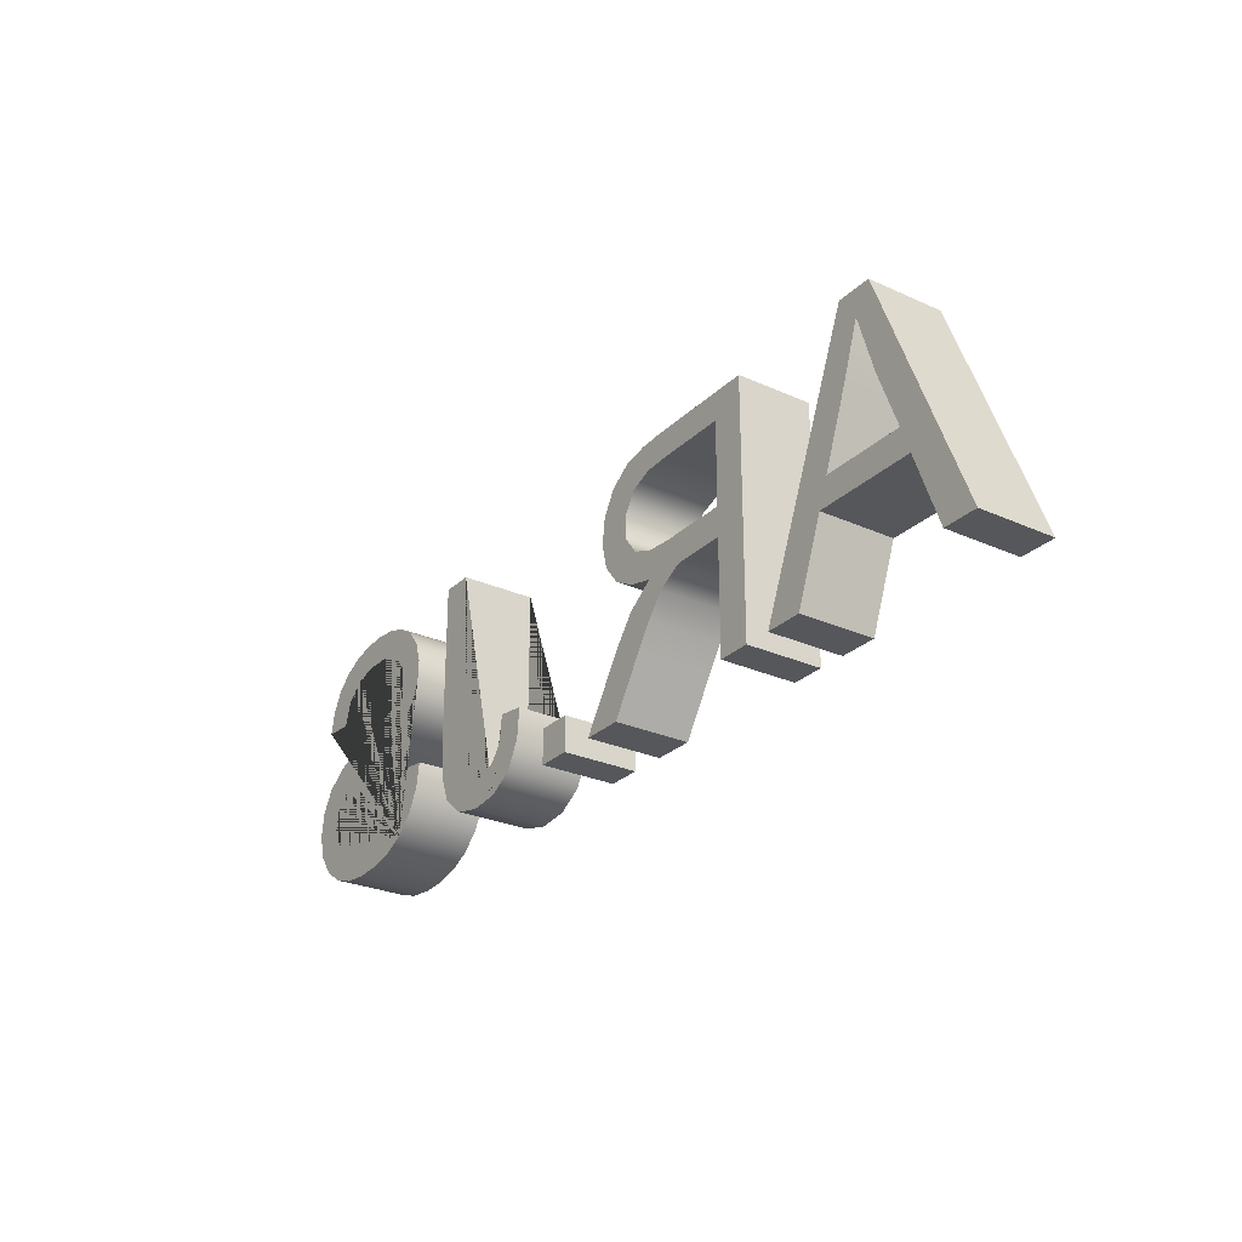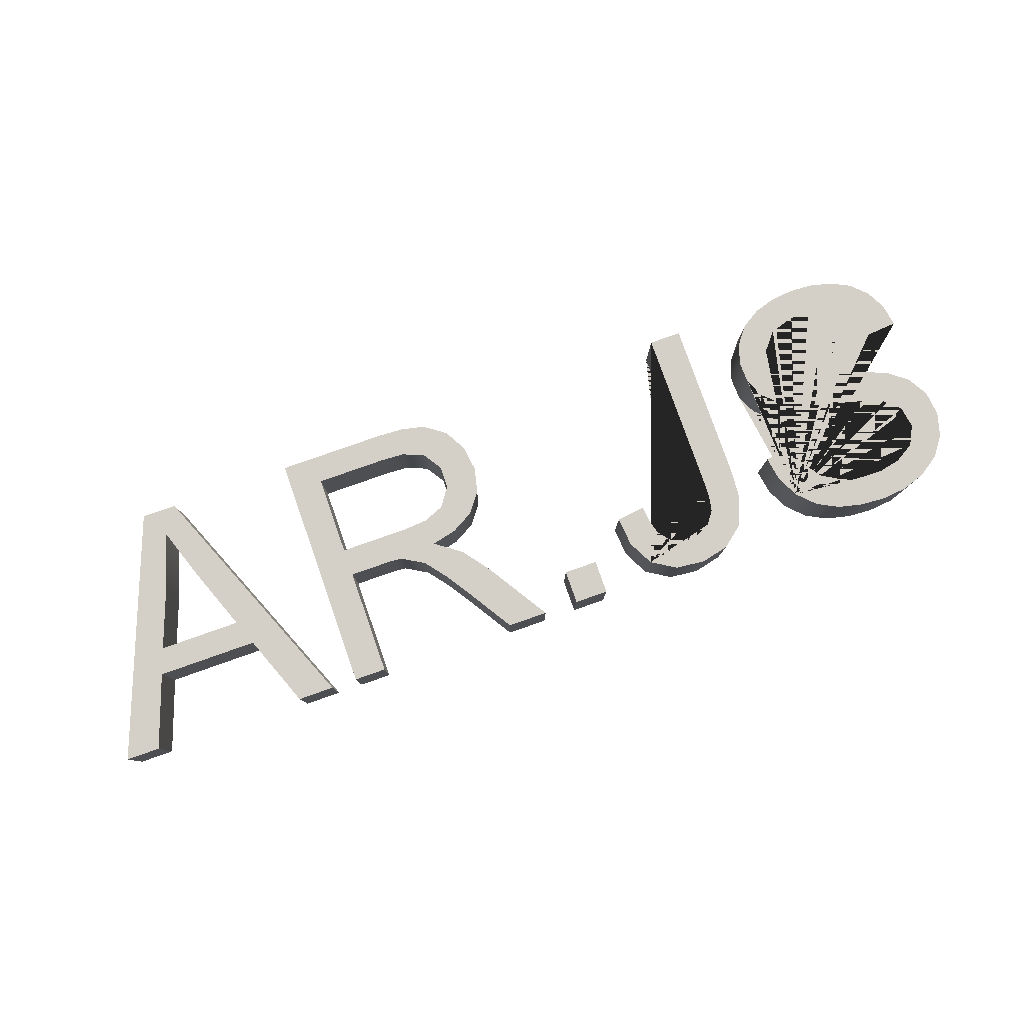
<metadata>
{"format":"obj","ext":"obj","renderer":"f3d","projection":"perspective","resolution":1024,"background":"white","views":[{"elev":-26.9,"azim":-124.9,"up":"+Y"},{"elev":79.9,"azim":-19.4,"up":"+Z"}]}
</metadata>
<code>
g Red
v 0.6146 0.07255 0
v 0.6178 0.04136 0
v 0.632 0.01421 0
v 0.6582 -0.001888 0
v 0.6899 -0.005274 0
v 0.7199 0.00173 0
v 0.7434 0.02092 0
v 0.7547 0.05033 0
v 0.7571 0.08157 0
v 0.7571 0.2582 0
v 0.7228 0.2582 0
v 0.7228 0.07962 0
v 0.7221 0.06275 0
v 0.7192 0.04718 0
v 0.7093 0.0332 0
v 0.6943 0.02623 0
v 0.6771 0.02564 0
v 0.6621 0.03132 0
v 0.6517 0.04396 0
v 0.6471 0.06018 0
v 0.6455 0.07679 0
v 0.7571 0.08157 0
v 0.7571 0.08157 0.07781
v 0.7547 0.05033 0
v 0.7547 0.05033 0.07781
v 0.7434 0.02092 0
v 0.7434 0.02092 0.07781
v 0.7199 0.00173 0
v 0.7199 0.00173 0.07781
v 0.6899 -0.005274 0
v 0.6899 -0.005274 0.07781
v 0.6582 -0.001888 0
v 0.6582 -0.001888 0.07781
v 0.632 0.01421 0
v 0.632 0.01421 0.07781
v 0.6178 0.04136 0
v 0.6178 0.04136 0.07781
v 0.6146 0.07255 0
v 0.6146 0.07255 0.07781
v 0.7571 0.2582 0
v 0.7571 0.2582 0.07781
v 0.7571 0.08157 0
v 0.7571 0.08157 0.07781
v 0.7228 0.2582 0
v 0.7228 0.2582 0.07781
v 0.7571 0.2582 0
v 0.7571 0.2582 0.07781
v 0.7228 0.07962 0
v 0.7228 0.07962 0.07781
v 0.7228 0.2582 0
v 0.7228 0.2582 0.07781
v 0.6455 0.07679 0
v 0.6455 0.07679 0.07781
v 0.6471 0.06018 0
v 0.6471 0.06018 0.07781
v 0.6517 0.04396 0
v 0.6517 0.04396 0.07781
v 0.6621 0.03132 0
v 0.6621 0.03132 0.07781
v 0.6771 0.02564 0
v 0.6771 0.02564 0.07781
v 0.6943 0.02623 0
v 0.6943 0.02623 0.07781
v 0.7093 0.0332 0
v 0.7093 0.0332 0.07781
v 0.7192 0.04718 0
v 0.7192 0.04718 0.07781
v 0.7221 0.06275 0
v 0.7221 0.06275 0.07781
v 0.7228 0.07962 0
v 0.7228 0.07962 0.07781
v 0.6146 0.07255 0
v 0.6146 0.07255 0.07781
v 0.6455 0.07679 0
v 0.6455 0.07679 0.07781
v 0.6146 0.07255 0.07781
v 0.6178 0.04136 0.07781
v 0.632 0.01421 0.07781
v 0.6582 -0.001888 0.07781
v 0.6899 -0.005274 0.07781
v 0.7199 0.00173 0.07781
v 0.7434 0.02092 0.07781
v 0.7547 0.05033 0.07781
v 0.7571 0.08157 0.07781
v 0.7571 0.2582 0.07781
v 0.7228 0.2582 0.07781
v 0.7228 0.07962 0.07781
v 0.7221 0.06275 0.07781
v 0.7192 0.04718 0.07781
v 0.7093 0.0332 0.07781
v 0.6943 0.02623 0.07781
v 0.6771 0.02564 0.07781
v 0.6621 0.03132 0.07781
v 0.6517 0.04396 0.07781
v 0.6471 0.06018 0.07781
v 0.6455 0.07679 0.07781
f 4 3 2 1 21 20 19 18 17 16 15 14 13 12 11 10 9 8 7 6 5
f 78 79 80 81 82 83 84 85 86 87 88 89 90 91 92 93 94 95 96 76 77
f 24 22 23 25
f 28 26 27 29
f 26 24 25 27
f 30 28 29 31
f 34 32 33 35
f 38 36 37 39
f 36 34 35 37
f 32 30 31 33
f 41 43 42 40
f 45 47 46 44
f 49 51 50 48
f 54 52 53 55
f 58 56 57 59
f 60 58 59 61
f 56 54 55 57
f 61 63 62 60
f 64 62 63 65
f 68 66 67 69
f 70 68 69 71
f 66 64 65 67
f 73 75 74 72
v -2.045e-06 -0.001 0
v 0.03642 -0.001 0
v 0.06488 0.0775 0
v 0.1733 0.0775 0
v 0.2035 -0.001 0
v 0.2426 -0.001 0
v 0.1365 0.2582 0
v 0.09954 0.2582 0
v 0.1172 0.231 0
v 0.1356 0.1772 0
v 0.1627 0.1054 0
v 0.07479 0.1054 0
v 0.09805 0.1676 0
v 0.03642 -0.001 0
v 0.03642 -0.001 0.07781
v -2.045e-06 -0.001 0
v -2.045e-06 -0.001 0.07781
v 0.06488 0.0775 0
v 0.06488 0.0775 0.07781
v 0.03642 -0.001 0
v 0.03642 -0.001 0.07781
v 0.1733 0.0775 0
v 0.1733 0.0775 0.07781
v 0.06488 0.0775 0
v 0.06488 0.0775 0.07781
v 0.2035 -0.001 0
v 0.2035 -0.001 0.07781
v 0.1733 0.0775 0
v 0.1733 0.0775 0.07781
v 0.2426 -0.001 0
v 0.2426 -0.001 0.07781
v 0.2035 -0.001 0
v 0.2035 -0.001 0.07781
v 0.1365 0.2582 0
v 0.1365 0.2582 0.07781
v 0.2426 -0.001 0
v 0.2426 -0.001 0.07781
v 0.09954 0.2582 0
v 0.09954 0.2582 0.07781
v 0.1365 0.2582 0
v 0.1365 0.2582 0.07781
v -2.045e-06 -0.001 0
v -2.045e-06 -0.001 0.07781
v 0.09954 0.2582 0
v 0.09954 0.2582 0.07781
v 0.1627 0.1054 0
v 0.1627 0.1054 0.07781
v 0.1356 0.1772 0
v 0.1356 0.1772 0.07781
v 0.1356 0.1772 0.03891
v 0.1627 0.1054 0.03891
v 0.07479 0.1054 0
v 0.07479 0.1054 0.07781
v 0.1627 0.1054 0
v 0.1627 0.1054 0.07781
v 0.1627 0.1054 0.03891
v 0.07479 0.1054 0.03891
v 0.1172 0.231 0
v 0.1172 0.231 0.07781
v 0.09805 0.1676 0
v 0.09805 0.1676 0.07781
v 0.07479 0.1054 0
v 0.07479 0.1054 0.07781
v 0.07479 0.1054 0.03891
v 0.1172 0.231 0.03891
v 0.1356 0.1772 0
v 0.1356 0.1772 0.07781
v 0.1172 0.231 0
v 0.1172 0.231 0.07781
v 0.1356 0.1772 0.03891
v 0.1172 0.231 0.03891
v -2.045e-06 -0.001 0.07781
v 0.03642 -0.001 0.07781
v 0.06488 0.0775 0.07781
v 0.1733 0.0775 0.07781
v 0.2035 -0.001 0.07781
v 0.2426 -0.001 0.07781
v 0.1365 0.2582 0.07781
v 0.09954 0.2582 0.07781
v 0.1356 0.1772 0.07781
v 0.1627 0.1054 0.07781
v 0.07479 0.1054 0.07781
v 0.09805 0.1676 0.07781
v 0.1172 0.231 0.07781
f 146 144 142 147 143 145
f 152 150 148 153 149 151
f 156 154 161 155 157
f 156 157 159 160 158
f 167 164 162 166 163 165
f 99 98 97
f 107 100 99 108
f 108 99 97
f 104 109 108
f 105 109 104
f 97 104 108
f 102 101 100
f 107 102 100
f 103 106 105
f 102 107 103
f 106 103 107
f 104 103 105
f 111 113 112 110
f 115 117 116 114
f 119 121 120 118
f 123 125 124 122
f 127 129 128 126
f 131 133 132 130
f 135 137 136 134
f 139 141 140 138
f 170 168 169
f 177 178 170 171
f 178 168 170
f 175 178 179
f 180 175 179
f 168 178 175
f 173 171 172
f 177 171 173
f 174 180 176
f 173 174 177
f 176 177 174
f 175 180 174
g Green
v 0.8014 0.08227 0
v 0.8059 0.05604 0
v 0.8178 0.03263 0
v 0.8365 0.01407 0
v 0.8595 0.002299 0
v 0.8854 -0.003742 0
v 0.9119 -0.00542 0
v 0.939 -0.002739 0
v 0.9638 0.00566 0
v 0.9856 0.02063 0
v 1.001 0.04222 0
v 1.008 0.06744 0
v 1.004 0.09379 0
v 0.9915 0.116 0
v 0.9702 0.1322 0
v 0.9458 0.1419 0
v 0.9203 0.1487 0
v 0.8937 0.155 0
v 0.8684 0.1629 0
v 0.8481 0.1784 0
v 0.8461 0.204 0
v 0.8623 0.2235 0
v 0.888 0.2315 0
v 0.9158 0.2318 0
v 0.9402 0.2255 0
v 0.9592 0.2082 0
v 0.9671 0.1827 0
v 1 0.1852 0
v 0.9958 0.2086 0
v 0.9849 0.2293 0
v 0.9679 0.2456 0
v 0.9469 0.2558 0
v 0.9237 0.2612 0
v 0.8997 0.2626 0
v 0.876 0.2601 0
v 0.8536 0.2532 0
v 0.8335 0.2406 0
v 0.819 0.222 0
v 0.8119 0.1998 0
v 0.8131 0.1761 0
v 0.8231 0.1551 0
v 0.8406 0.1392 0
v 0.8618 0.129 0
v 0.8843 0.1221 0
v 0.908 0.1162 0
v 0.9309 0.1102 0
v 0.9535 0.1019 0
v 0.9703 0.08669 0
v 0.9743 0.06376 0
v 0.964 0.04316 0
v 0.9438 0.03073 0
v 0.9207 0.02578 0
v 0.8966 0.02614 0
v 0.874 0.03163 0
v 0.8533 0.0435 0
v 0.8398 0.06178 0
v 0.8338 0.0851 0
v 0.9671 0.1827 0
v 0.9671 0.1827 0.07781
v 0.9592 0.2082 0
v 0.9592 0.2082 0.07781
v 0.9402 0.2255 0
v 0.9402 0.2255 0.07781
v 0.9158 0.2318 0
v 0.9158 0.2318 0.07781
v 0.888 0.2315 0
v 0.888 0.2315 0.07781
v 0.8623 0.2235 0
v 0.8623 0.2235 0.07781
v 0.8461 0.204 0
v 0.8461 0.204 0.07781
v 0.8481 0.1784 0
v 0.8481 0.1784 0.07781
v 0.8684 0.1629 0
v 0.8684 0.1629 0.07781
v 0.8937 0.155 0
v 0.8937 0.155 0.07781
v 0.9203 0.1487 0
v 0.9203 0.1487 0.07781
v 0.9458 0.1419 0
v 0.9458 0.1419 0.07781
v 0.9702 0.1322 0
v 0.9702 0.1322 0.07781
v 0.9915 0.116 0
v 0.9915 0.116 0.07781
v 1.004 0.09379 0
v 1.004 0.09379 0.07781
v 1.008 0.06744 0
v 1.008 0.06744 0.07781
v 1.001 0.04222 0
v 1.001 0.04222 0.07781
v 0.9856 0.02063 0
v 0.9856 0.02063 0.07781
v 0.9638 0.00566 0
v 0.9638 0.00566 0.07781
v 0.939 -0.002739 0
v 0.939 -0.002739 0.07781
v 0.9119 -0.00542 0
v 0.9119 -0.00542 0.07781
v 0.8854 -0.003742 0
v 0.8854 -0.003742 0.07781
v 0.8595 0.002299 0
v 0.8595 0.002299 0.07781
v 0.8365 0.01407 0
v 0.8365 0.01407 0.07781
v 0.8178 0.03263 0
v 0.8178 0.03263 0.07781
v 0.8059 0.05604 0
v 0.8059 0.05604 0.07781
v 0.8014 0.08227 0
v 0.8014 0.08227 0.07781
v 1 0.1852 0
v 1 0.1852 0.07781
v 0.9671 0.1827 0
v 0.9671 0.1827 0.07781
v 0.8338 0.0851 0
v 0.8338 0.0851 0.07781
v 0.8398 0.06178 0
v 0.8398 0.06178 0.07781
v 0.8533 0.0435 0
v 0.8533 0.0435 0.07781
v 0.874 0.03163 0
v 0.874 0.03163 0.07781
v 0.8966 0.02614 0
v 0.8966 0.02614 0.07781
v 0.9207 0.02578 0
v 0.9207 0.02578 0.07781
v 0.9438 0.03073 0
v 0.9438 0.03073 0.07781
v 0.964 0.04316 0
v 0.964 0.04316 0.07781
v 0.9743 0.06376 0
v 0.9743 0.06376 0.07781
v 0.9703 0.08669 0
v 0.9703 0.08669 0.07781
v 0.9535 0.1019 0
v 0.9535 0.1019 0.07781
v 0.9309 0.1102 0
v 0.9309 0.1102 0.07781
v 0.908 0.1162 0
v 0.908 0.1162 0.07781
v 0.8843 0.1221 0
v 0.8843 0.1221 0.07781
v 0.8618 0.129 0
v 0.8618 0.129 0.07781
v 0.8406 0.1392 0
v 0.8406 0.1392 0.07781
v 0.8231 0.1551 0
v 0.8231 0.1551 0.07781
v 0.8131 0.1761 0
v 0.8131 0.1761 0.07781
v 0.8119 0.1998 0
v 0.8119 0.1998 0.07781
v 0.819 0.222 0
v 0.819 0.222 0.07781
v 0.8335 0.2406 0
v 0.8335 0.2406 0.07781
v 0.8536 0.2532 0
v 0.8536 0.2532 0.07781
v 0.876 0.2601 0
v 0.876 0.2601 0.07781
v 0.8997 0.2626 0
v 0.8997 0.2626 0.07781
v 0.9237 0.2612 0
v 0.9237 0.2612 0.07781
v 0.9469 0.2558 0
v 0.9469 0.2558 0.07781
v 0.9679 0.2456 0
v 0.9679 0.2456 0.07781
v 0.9849 0.2293 0
v 0.9849 0.2293 0.07781
v 0.9958 0.2086 0
v 0.9958 0.2086 0.07781
v 1 0.1852 0
v 1 0.1852 0.07781
v 0.8014 0.08227 0
v 0.8014 0.08227 0.07781
v 0.8338 0.0851 0
v 0.8338 0.0851 0.07781
v 0.8014 0.08227 0.07781
v 0.8059 0.05604 0.07781
v 0.8178 0.03263 0.07781
v 0.8365 0.01407 0.07781
v 0.8595 0.002299 0.07781
v 0.8854 -0.003742 0.07781
v 0.9119 -0.00542 0.07781
v 0.939 -0.002739 0.07781
v 0.9638 0.00566 0.07781
v 0.9856 0.02063 0.07781
v 1.001 0.04222 0.07781
v 1.008 0.06744 0.07781
v 1.004 0.09379 0.07781
v 0.9915 0.116 0.07781
v 0.9702 0.1322 0.07781
v 0.9458 0.1419 0.07781
v 0.9203 0.1487 0.07781
v 0.8937 0.155 0.07781
v 0.8684 0.1629 0.07781
v 0.8481 0.1784 0.07781
v 0.8461 0.204 0.07781
v 0.8623 0.2235 0.07781
v 0.888 0.2315 0.07781
v 0.9158 0.2318 0.07781
v 0.9402 0.2255 0.07781
v 0.9592 0.2082 0.07781
v 0.9671 0.1827 0.07781
v 1 0.1852 0.07781
v 0.9958 0.2086 0.07781
v 0.9849 0.2293 0.07781
v 0.9679 0.2456 0.07781
v 0.9469 0.2558 0.07781
v 0.9237 0.2612 0.07781
v 0.8997 0.2626 0.07781
v 0.876 0.2601 0.07781
v 0.8536 0.2532 0.07781
v 0.8335 0.2406 0.07781
v 0.819 0.222 0.07781
v 0.8119 0.1998 0.07781
v 0.8131 0.1761 0.07781
v 0.8231 0.1551 0.07781
v 0.8406 0.1392 0.07781
v 0.8618 0.129 0.07781
v 0.8843 0.1221 0.07781
v 0.908 0.1162 0.07781
v 0.9309 0.1102 0.07781
v 0.9535 0.1019 0.07781
v 0.9703 0.08669 0.07781
v 0.9743 0.06376 0.07781
v 0.964 0.04316 0.07781
v 0.9438 0.03073 0.07781
v 0.9207 0.02578 0.07781
v 0.8966 0.02614 0.07781
v 0.874 0.03163 0.07781
v 0.8533 0.0435 0.07781
v 0.8398 0.06178 0.07781
v 0.8338 0.0851 0.07781
f 184 183 182 181 237 236 235 234 233 232 231 230 229 228 227 226 225 224 223 222 221 220 219 218 217 216 215 214 213 212 211 210 209 208 207 206 205 204 203 202 201 200 199 198 197 196 195 194 193 192 191 190 189 188 187 186 185
f 258 256 257 259 261 260
f 320 318 319 321 323 325 324 322
f 362 363 364 365 366 367 368 369 370 371 372 373 374 375 376 377 378 379 380 381 382 383 384 385 386 387 388 389 390 391 392 393 394 395 396 397 398 399 400 401 402 403 404 405 406 407 408 409 410 411 412 413 414 415 416 360 361
f 240 238 239 241
f 242 240 241 243
f 246 244 245 247
f 248 246 247 249
f 244 242 243 245
f 252 250 251 253
f 254 252 253 255
f 262 260 261 263
f 256 254 255 257
f 250 248 249 251
f 264 262 263 265
f 268 266 267 269
f 270 268 269 271
f 274 272 273 275
f 276 274 275 277
f 272 270 271 273
f 280 278 279 281
f 282 280 281 283
f 286 284 285 287
f 290 288 289 291
f 288 286 287 289
f 284 282 283 285
f 278 276 277 279
f 266 264 265 267
f 293 295 294 292
f 298 296 297 299
f 300 298 299 301
f 304 302 303 305
f 308 306 307 309
f 306 304 305 307
f 302 300 301 303
f 312 310 311 313
f 316 314 315 317
f 314 312 313 315
f 318 316 317 319
f 310 308 309 311
f 325 327 326 324
f 328 326 327 329
f 330 328 329 331
f 334 332 333 335
f 338 336 337 339
f 336 334 335 337
f 332 330 331 333
f 342 340 341 343
f 346 344 345 347
f 344 342 343 345
f 350 348 349 351
f 354 352 353 355
f 352 350 351 353
f 348 346 347 349
f 340 338 339 341
f 357 359 358 356
v 0.3854 0.2582 0
v 0.2705 0.2582 0
v 0.2705 -0.001 0
v 0.3048 -0.001 0
v 0.3048 0.1141 0
v 0.3446 0.1141 0
v 0.3543 0.1139 0
v 0.3637 0.1129 0
v 0.3875 0.09919 0
v 0.4056 0.07661 0
v 0.4215 0.05293 0
v 0.4558 -0.001 0
v 0.4989 -0.001 0
v 0.4539 0.06954 0
v 0.4326 0.09691 0
v 0.4047 0.1169 0
v 0.4313 0.1232 0
v 0.455 0.1364 0
v 0.4715 0.1578 0
v 0.4777 0.1842 0
v 0.4741 0.2112 0
v 0.4608 0.2351 0
v 0.4381 0.2512 0
v 0.4127 0.2568 0
v 0.3048 0.2296 0
v 0.3297 0.2296 0
v 0.3545 0.2296 0
v 0.3794 0.2296 0
v 0.4044 0.2282 0
v 0.4274 0.2191 0
v 0.4411 0.1982 0
v 0.4404 0.1745 0
v 0.4264 0.1545 0
v 0.4044 0.1458 0
v 0.3785 0.1438 0
v 0.3048 0.1438 0
v 0.2705 0.2582 0
v 0.2705 0.2582 0.07781
v 0.3854 0.2582 0
v 0.3854 0.2582 0.07781
v 0.2705 -0.001 0
v 0.2705 -0.001 0.07781
v 0.2705 0.2582 0
v 0.2705 0.2582 0.07781
v 0.3048 -0.001 0
v 0.3048 -0.001 0.07781
v 0.2705 -0.001 0
v 0.2705 -0.001 0.07781
v 0.3048 0.1141 0
v 0.3048 0.1141 0.07781
v 0.3048 -0.001 0
v 0.3048 -0.001 0.07781
v 0.3446 0.1141 0
v 0.3446 0.1141 0.07781
v 0.3048 0.1141 0
v 0.3048 0.1141 0.07781
v 0.3446 0.1141 0.03891
v 0.3637 0.1129 0
v 0.3637 0.1129 0.07781
v 0.3543 0.1139 0
v 0.3543 0.1139 0.07781
v 0.3446 0.1141 0
v 0.3446 0.1141 0.03891
v 0.3446 0.1141 0.07781
v 0.3637 0.1129 0.05187
v 0.3637 0.1129 0.02594
v 0.4215 0.05293 0
v 0.4215 0.05293 0.07781
v 0.4056 0.07661 0
v 0.4056 0.07661 0.07781
v 0.3875 0.09919 0
v 0.3875 0.09919 0.07781
v 0.3637 0.1129 0
v 0.3637 0.1129 0.07781
v 0.3637 0.1129 0.02594
v 0.3637 0.1129 0.05187
v 0.4558 -0.001 0
v 0.4558 -0.001 0.07781
v 0.4215 0.05293 0
v 0.4215 0.05293 0.07781
v 0.4989 -0.001 0
v 0.4989 -0.001 0.07781
v 0.4558 -0.001 0
v 0.4558 -0.001 0.07781
v 0.4539 0.06954 0
v 0.4539 0.06954 0.07781
v 0.4989 -0.001 0
v 0.4989 -0.001 0.07781
v 0.4047 0.1169 0
v 0.4047 0.1169 0.07781
v 0.4326 0.09691 0
v 0.4326 0.09691 0.07781
v 0.4539 0.06954 0
v 0.4539 0.06954 0.07781
v 0.4047 0.1169 0.03891
v 0.3854 0.2582 0
v 0.3854 0.2582 0.07781
v 0.4127 0.2568 0
v 0.4127 0.2568 0.07781
v 0.4381 0.2512 0
v 0.4381 0.2512 0.07781
v 0.4608 0.2351 0
v 0.4608 0.2351 0.07781
v 0.4741 0.2112 0
v 0.4741 0.2112 0.07781
v 0.4777 0.1842 0
v 0.4777 0.1842 0.07781
v 0.4715 0.1578 0
v 0.4715 0.1578 0.07781
v 0.455 0.1364 0
v 0.455 0.1364 0.07781
v 0.4313 0.1232 0
v 0.4313 0.1232 0.07781
v 0.4047 0.1169 0
v 0.4047 0.1169 0.07781
v 0.4047 0.1169 0.03891
v 0.3048 0.1438 0
v 0.3048 0.1438 0.07781
v 0.3785 0.1438 0
v 0.3785 0.1438 0.07781
v 0.3785 0.1438 0.03891
v 0.3048 0.1438 0.03891
v 0.3048 0.2296 0
v 0.3048 0.2296 0.07781
v 0.3048 0.1438 0
v 0.3048 0.1438 0.07781
v 0.3048 0.1438 0.03891
v 0.3048 0.2296 0.03891
v 0.3785 0.1438 0
v 0.3785 0.1438 0.07781
v 0.4044 0.1458 0
v 0.4044 0.1458 0.07781
v 0.4264 0.1545 0
v 0.4264 0.1545 0.07781
v 0.4404 0.1745 0
v 0.4404 0.1745 0.07781
v 0.4411 0.1982 0
v 0.4411 0.1982 0.07781
v 0.4274 0.2191 0
v 0.4274 0.2191 0.07781
v 0.4044 0.2282 0
v 0.4044 0.2282 0.07781
v 0.3794 0.2296 0
v 0.3794 0.2296 0.07781
v 0.3545 0.2296 0
v 0.3545 0.2296 0.07781
v 0.3297 0.2296 0
v 0.3297 0.2296 0.07781
v 0.3048 0.2296 0
v 0.3048 0.2296 0.07781
v 0.3785 0.1438 0.03891
v 0.3048 0.2296 0.03891
v 0.3854 0.2582 0.07781
v 0.2705 0.2582 0.07781
v 0.2705 -0.001 0.07781
v 0.3048 -0.001 0.07781
v 0.3048 0.1141 0.07781
v 0.3446 0.1141 0.07781
v 0.3543 0.1139 0.07781
v 0.3637 0.1129 0.07781
v 0.3875 0.09919 0.07781
v 0.4056 0.07661 0.07781
v 0.4215 0.05293 0.07781
v 0.4558 -0.001 0.07781
v 0.4989 -0.001 0.07781
v 0.4539 0.06954 0.07781
v 0.4326 0.09691 0.07781
v 0.4047 0.1169 0.07781
v 0.4313 0.1232 0.07781
v 0.455 0.1364 0.07781
v 0.4715 0.1578 0.07781
v 0.4777 0.1842 0.07781
v 0.4741 0.2112 0.07781
v 0.4608 0.2351 0.07781
v 0.4381 0.2512 0.07781
v 0.4127 0.2568 0.07781
v 0.3785 0.1438 0.07781
v 0.3048 0.1438 0.07781
v 0.3048 0.2296 0.07781
v 0.3297 0.2296 0.07781
v 0.3545 0.2296 0.07781
v 0.3794 0.2296 0.07781
v 0.4044 0.2282 0.07781
v 0.4274 0.2191 0.07781
v 0.4411 0.1982 0.07781
v 0.4404 0.1745 0.07781
v 0.4264 0.1545 0.07781
v 0.4044 0.1458 0.07781
f 471 469 473 470 472
f 476 474 482 481 475 477 480 479 478
f 492 491 489 487 488 490
f 507 505 511 506 508
f 532 530 528 529 531
f 537 535 533 538 534 536
f 543 541 539 544 540 542
f 547 545 567 546 548
f 561 559 560 562 564 566 568 565 563
f 421 420 419
f 418 452 421 419
f 422 421 452
f 425 424 451
f 451 423 422
f 423 451 424
f 452 451 422
f 426 425 432
f 425 451 432
f 418 442 441
f 443 442 417
f 418 417 442
f 441 452 418
f 432 451 450
f 417 445 444
f 440 445 417
f 443 417 444
f 433 432 450
f 434 433 449
f 433 450 449
f 431 427 426
f 430 429 428
f 430 427 431
f 428 427 430
f 448 434 449
f 438 446 439
f 446 445 440
f 446 440 439
f 448 447 436
f 438 437 447
f 436 447 437
f 446 438 447
f 435 448 436
f 435 434 448
f 432 431 426
f 454 456 455 453
f 458 460 459 457
f 462 464 463 461
f 466 468 467 465
f 485 483 484 486
f 486 488 487 485
f 494 496 495 493
f 498 500 499 497
f 502 504 503 501
f 509 507 508 510
f 514 512 513 515
f 518 516 517 519
f 520 518 519 521
f 516 514 515 517
f 521 523 522 520
f 524 522 523 525
f 528 526 527 529
f 526 524 525 527
f 549 547 548 550
f 553 551 552 554
f 554 556 555 553
f 551 549 550 552
f 559 557 558 560
f 557 555 556 558
f 573 571 572
f 570 571 573 594
f 574 594 573
f 577 593 576
f 593 574 575
f 575 576 593
f 594 574 593
f 578 584 577
f 577 584 593
f 570 595 596
f 597 569 596
f 570 596 569
f 595 570 594
f 584 604 593
f 569 598 599
f 592 569 599
f 597 598 569
f 585 604 584
f 586 603 585
f 585 603 604
f 583 578 579
f 582 580 581
f 582 583 579
f 580 582 579
f 602 603 586
f 590 591 600
f 600 592 599
f 600 591 592
f 602 588 601
f 590 601 589
f 588 589 601
f 600 601 590
f 587 588 602
f 587 602 586
f 584 578 583
g Blue
v 0.5364 -0.001 0
v 0.5364 0.03524 0
v 0.5727 -0.001 0
v 0.5727 0.03524 0
v 0.5727 -0.001 0
v 0.5727 -0.001 0.07781
v 0.5364 -0.001 0
v 0.5364 -0.001 0.07781
v 0.5727 0.03524 0
v 0.5727 0.03524 0.07781
v 0.5727 -0.001 0
v 0.5727 -0.001 0.07781
v 0.5364 0.03524 0
v 0.5364 0.03524 0.07781
v 0.5727 0.03524 0
v 0.5727 0.03524 0.07781
v 0.5364 -0.001 0
v 0.5364 -0.001 0.07781
v 0.5364 0.03524 0
v 0.5364 0.03524 0.07781
v 0.5364 -0.001 0.07781
v 0.5364 0.03524 0.07781
v 0.5727 -0.001 0.07781
v 0.5727 0.03524 0.07781
f 606 608 607 605
f 610 612 611 609
f 614 616 615 613
f 618 620 619 617
f 622 624 623 621
f 626 625 627 628

</code>
